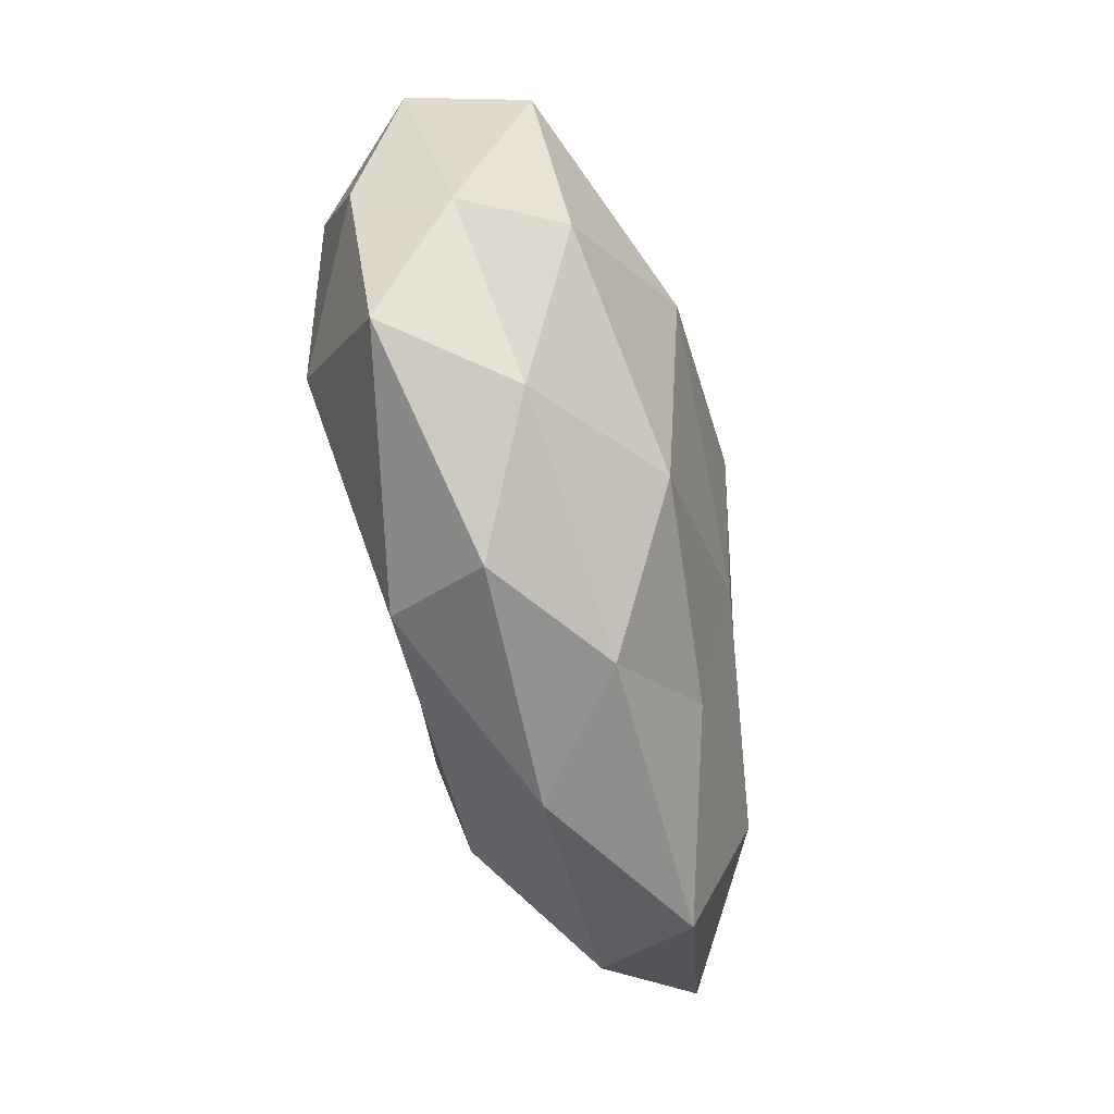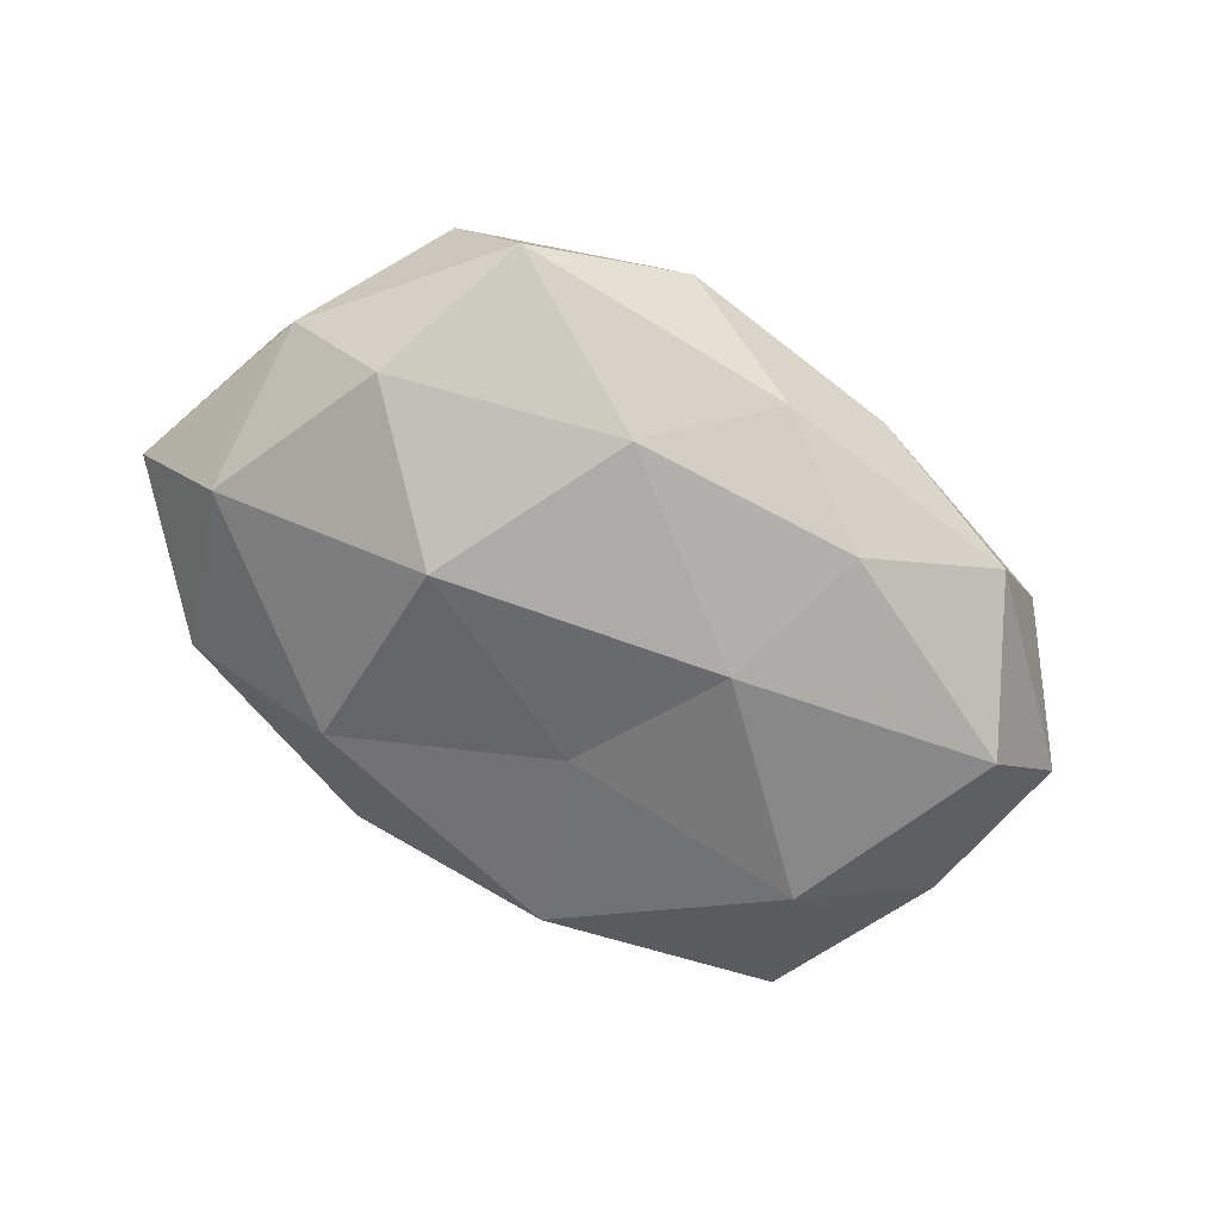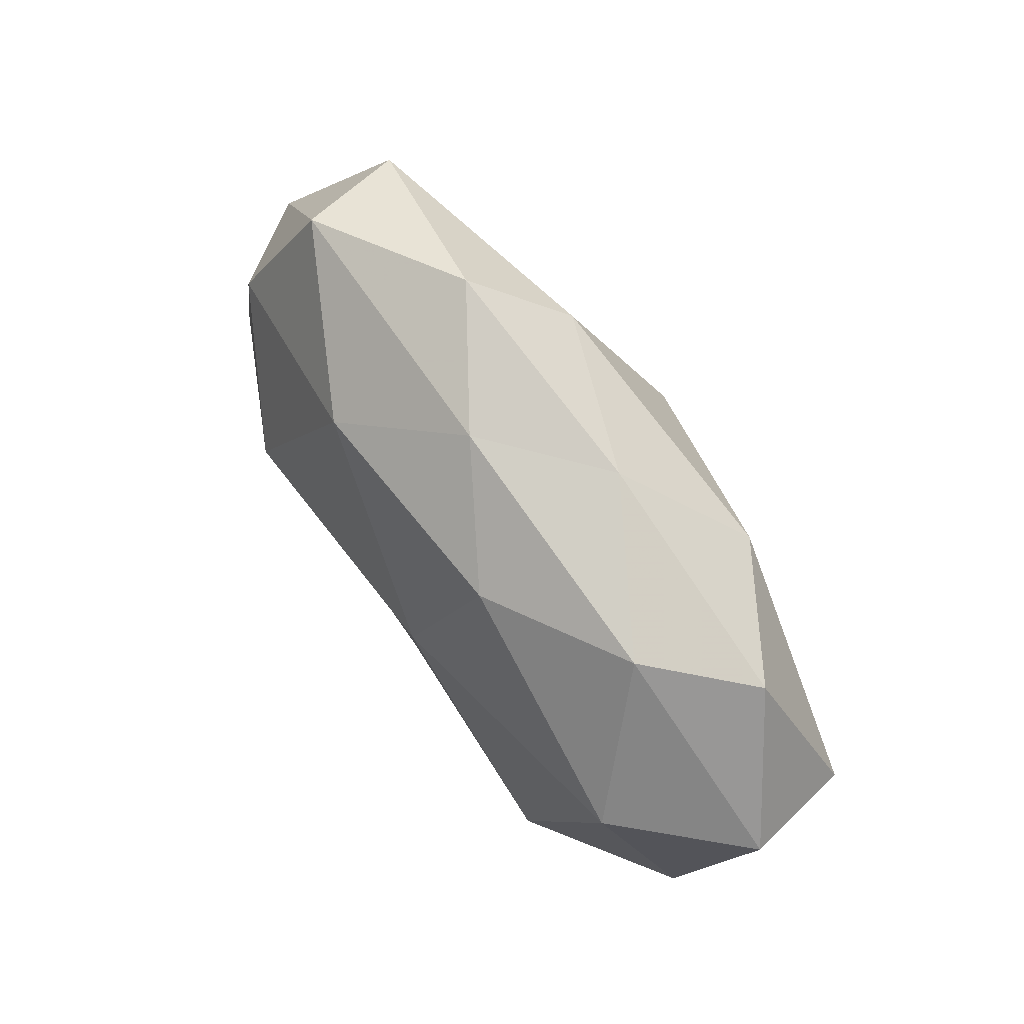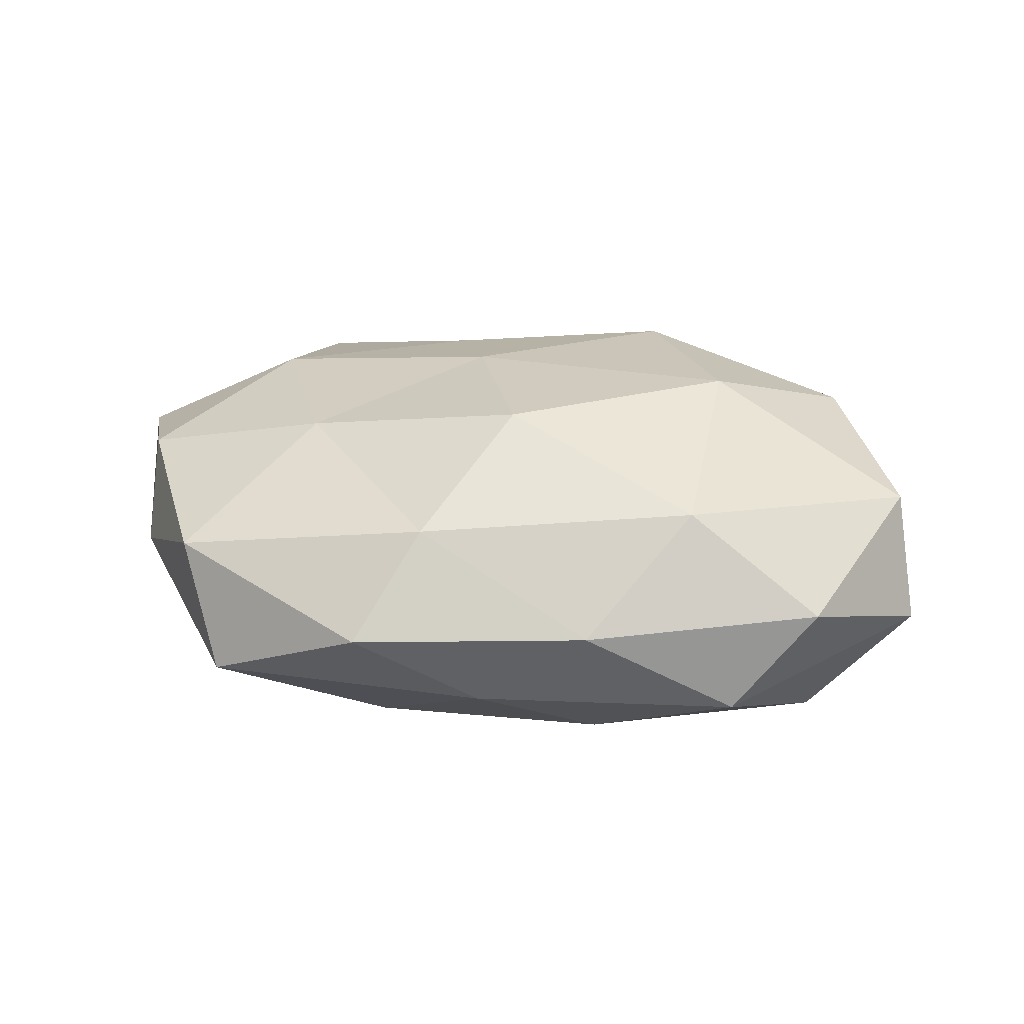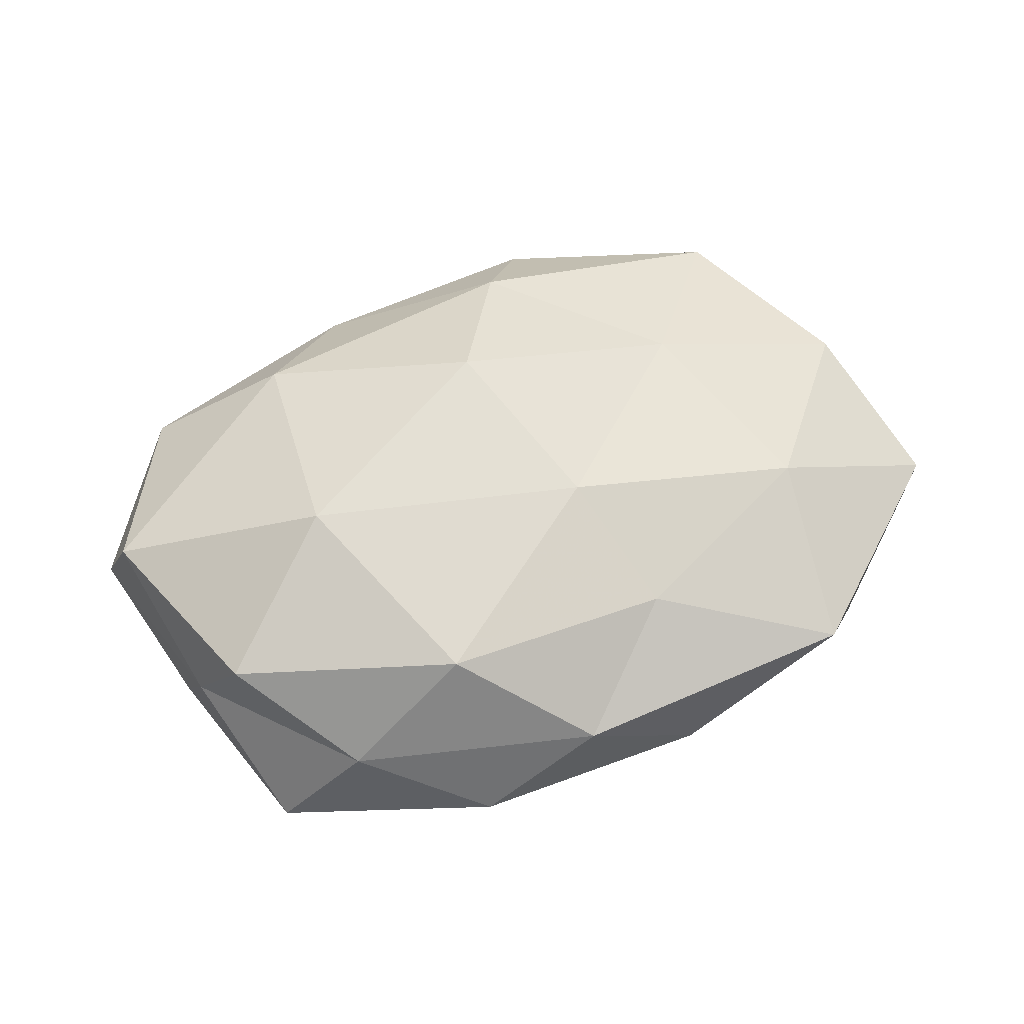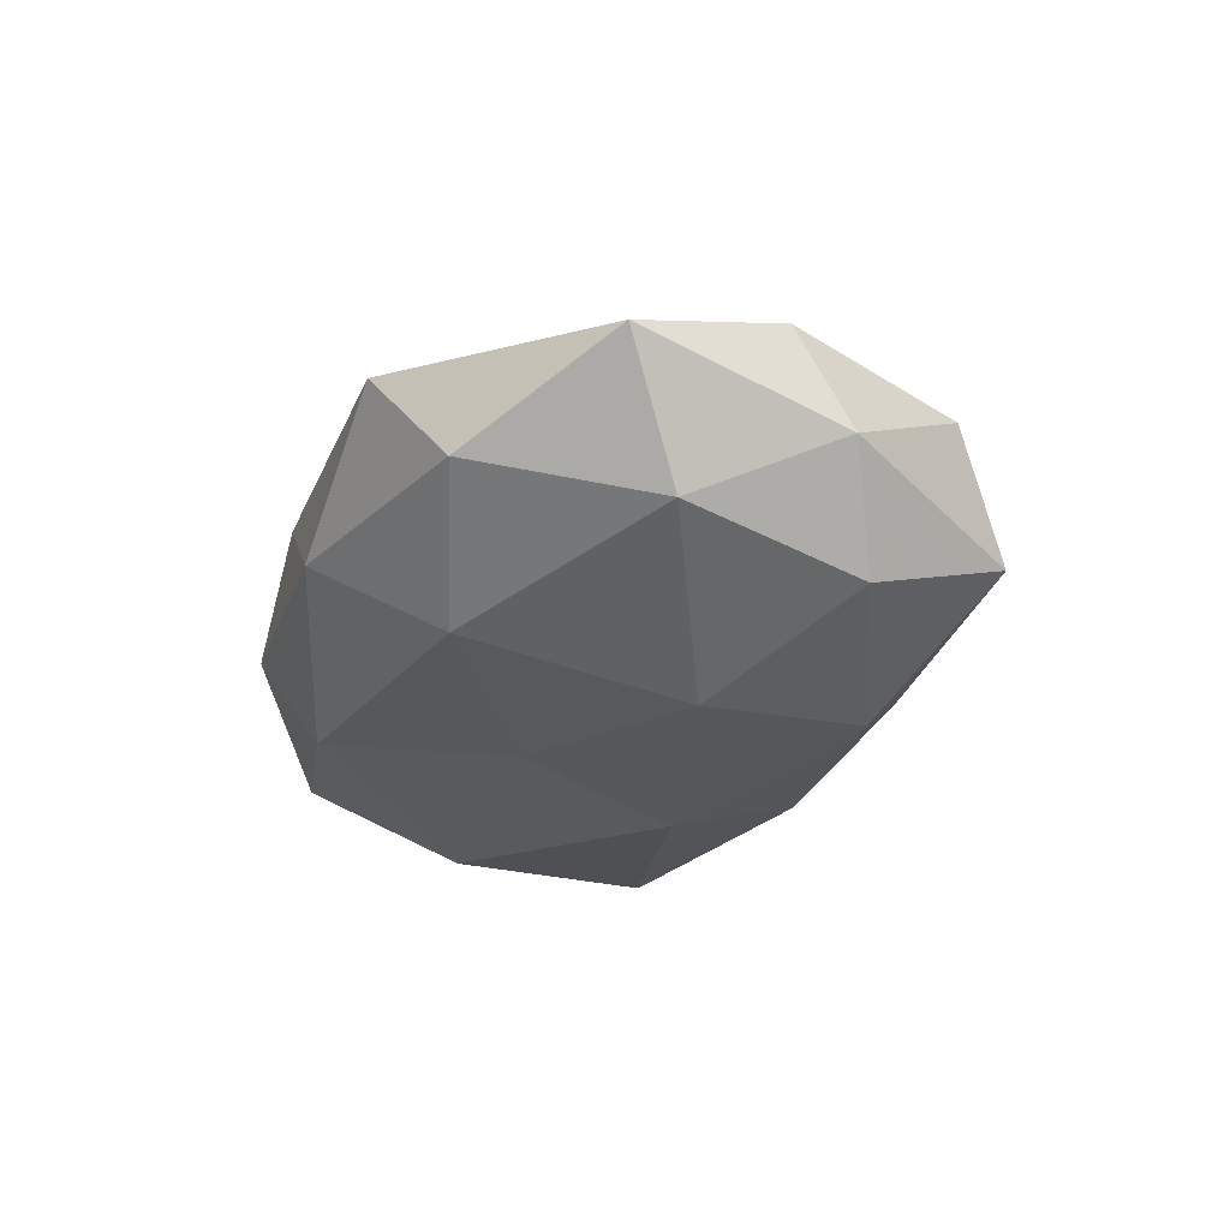
<metadata>
{"format":"obj","ext":"obj","renderer":"f3d","projection":"perspective","resolution":1024,"background":"white","views":[{"elev":-68.0,"azim":-75.4,"up":"+Y"},{"elev":-63.2,"azim":148.2,"up":"+Z"},{"elev":67.0,"azim":-125.2,"up":"+Y"},{"elev":30.8,"azim":-170.2,"up":"+Z"},{"elev":61.4,"azim":-18.6,"up":"+Z"},{"elev":-26.4,"azim":75.8,"up":"+Z"}]}
</metadata>
<code>
v 0.01276 -0.0249 0.01445
v 0.05048 0.01313 -0.00103
v -0.03235 0.03166 -0.006451
v -0.04874 -0.006306 -0.009947
v 0.04113 0.01722 -0.01277
v 0.008064 0.02968 0.01428
v 0.04194 -0.02686 -0.00459
v 0.0148 0.03982 0.003517
v -0.05451 0.0117 -0.003155
v 0.05039 0.00658 0.01101
v 0.03437 0.03544 -0.005648
v -0.04194 -0.01738 0.01353
v -0.04211 0.02672 0.005191
v 0.05733 -0.01239 0.003988
v -0.02635 -0.003143 0.02199
v 0.01419 -0.0375 -0.004201
v -0.01511 -0.02673 0.01739
v 0.0144 0.02617 -0.0164
v -0.03106 -0.0116 -0.01976
v -0.009217 -0.03238 -0.01492
v -0.02542 0.02315 0.01627
v -0.0516 0.005655 0.01145
v 0.02519 -0.0233 -0.01575
v -0.0149 -0.03901 -0.002825
v -0.04063 -0.02919 -0.008253
v -0.0001365 0.03539 -0.006426
v 0.04953 -0.005465 -0.01046
v -0.01424 0.02697 -0.015
v -0.04174 0.01446 -0.01698
v 0.0003425 -0.01032 -0.01811
v -0.008459 0.009713 -0.0213
v 0.02614 0.003173 -0.02152
v -0.01402 0.03604 0.004651
v 0.02644 0.01002 0.01764
v 0.03607 -0.01262 0.01541
v -0.0008604 0.01259 0.02279
v -0.04683 -0.01208 0.001551
v -0.0002664 -0.03775 0.007504
v 0.03476 -0.03442 0.00767
v -0.03003 -0.03058 0.005459
v 0.03968 0.0288 0.008764
v 0.007327 -0.008844 0.02001
f 11 2 5
f 13 3 9
f 2 10 14
f 12 17 15
f 11 5 18
f 9 22 13
f 15 22 12
f 21 13 22
f 21 22 15
f 16 23 7
f 20 23 16
f 24 20 16
f 25 4 19
f 25 19 20
f 24 25 20
f 8 11 26
f 11 18 26
f 5 2 27
f 2 14 27
f 27 14 7
f 7 23 27
f 26 28 3
f 26 18 28
f 3 29 9
f 9 29 4
f 19 4 29
f 3 28 29
f 20 19 30
f 20 30 23
f 28 18 31
f 19 29 31
f 31 29 28
f 30 19 31
f 18 5 32
f 27 32 5
f 23 32 27
f 23 30 32
f 18 32 31
f 31 32 30
f 8 33 6
f 33 3 13
f 33 21 6
f 33 13 21
f 26 3 33
f 8 26 33
f 35 14 10
f 10 34 35
f 6 21 36
f 36 21 15
f 6 36 34
f 4 37 9
f 37 22 9
f 37 12 22
f 25 37 4
f 38 1 17
f 24 16 38
f 39 7 14
f 16 7 39
f 1 39 35
f 39 14 35
f 38 39 1
f 16 39 38
f 40 17 12
f 24 40 25
f 40 12 37
f 40 37 25
f 38 17 40
f 24 38 40
f 8 6 41
f 41 10 2
f 41 2 11
f 8 41 11
f 6 34 41
f 41 34 10
f 17 1 42
f 17 42 15
f 35 42 1
f 34 42 35
f 15 42 36
f 34 36 42

</code>
